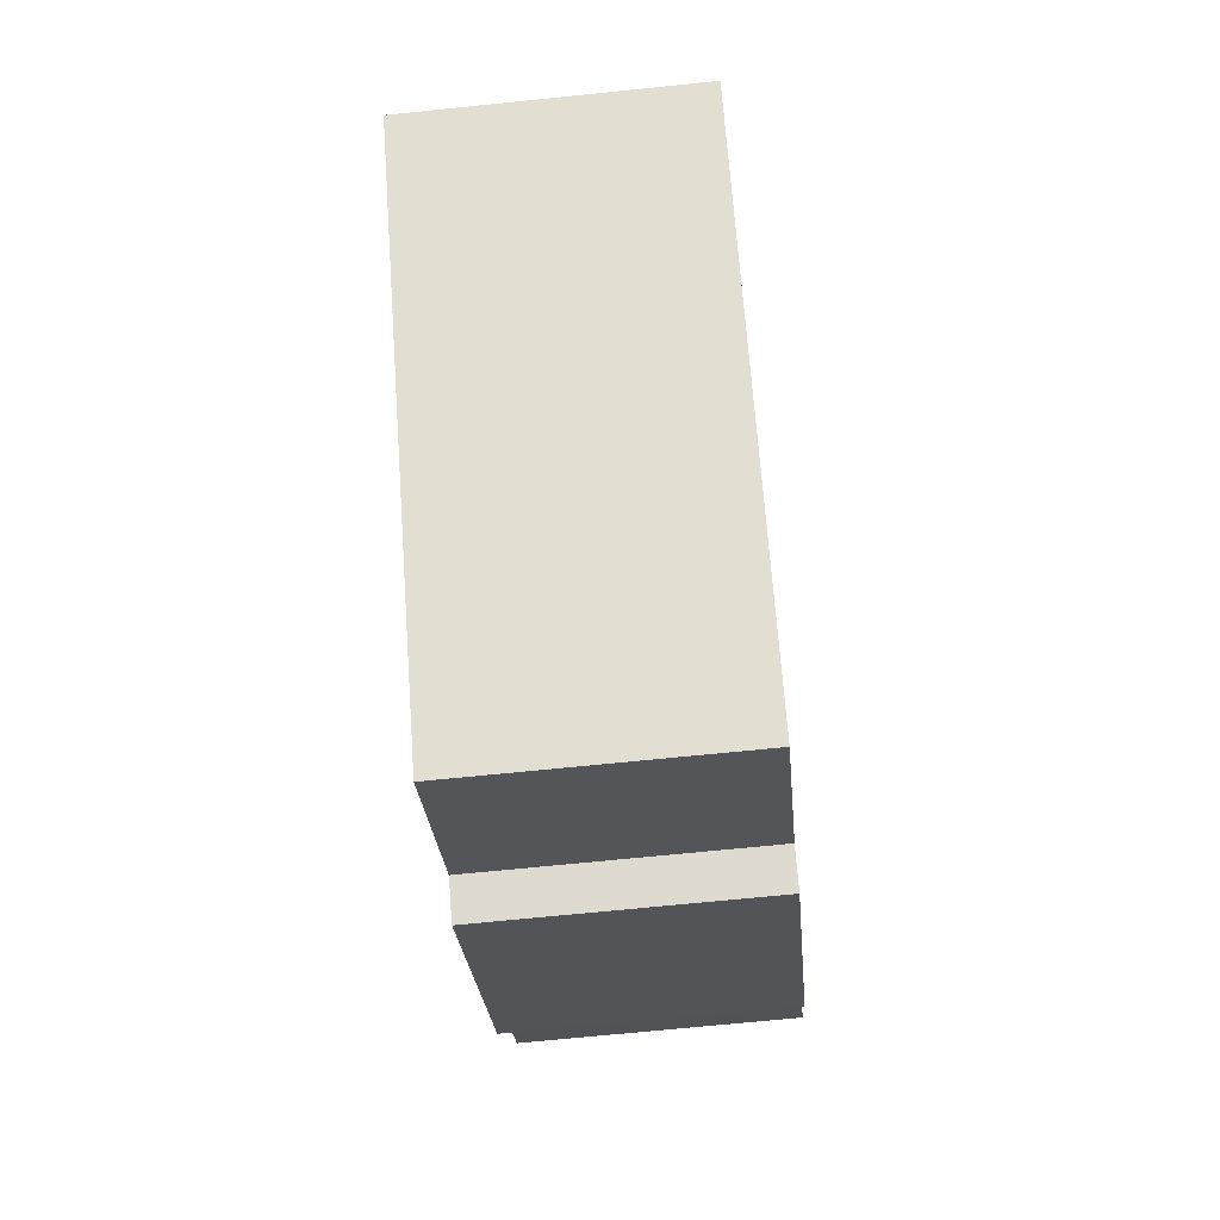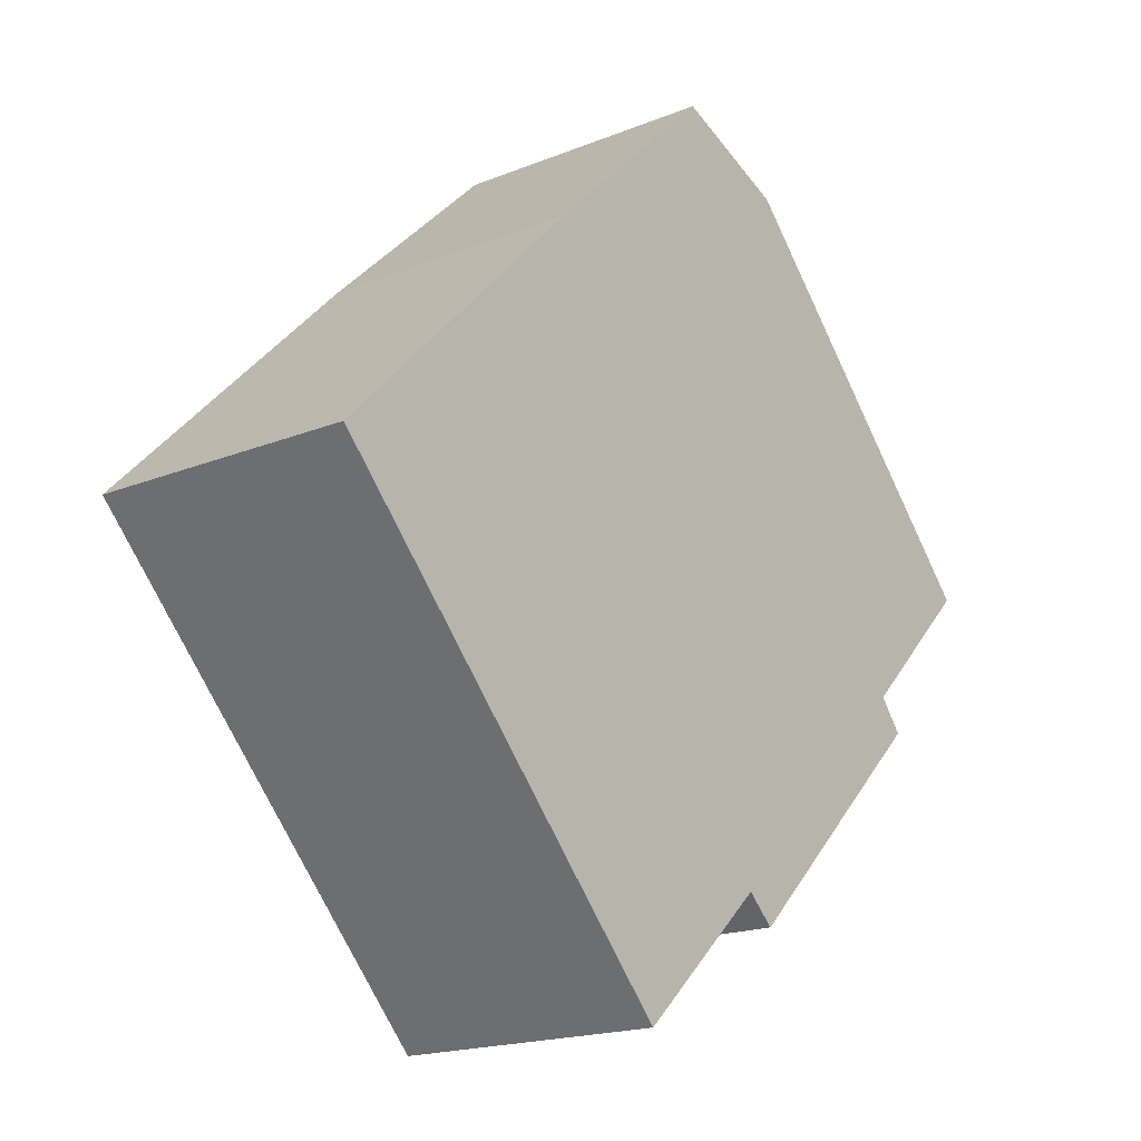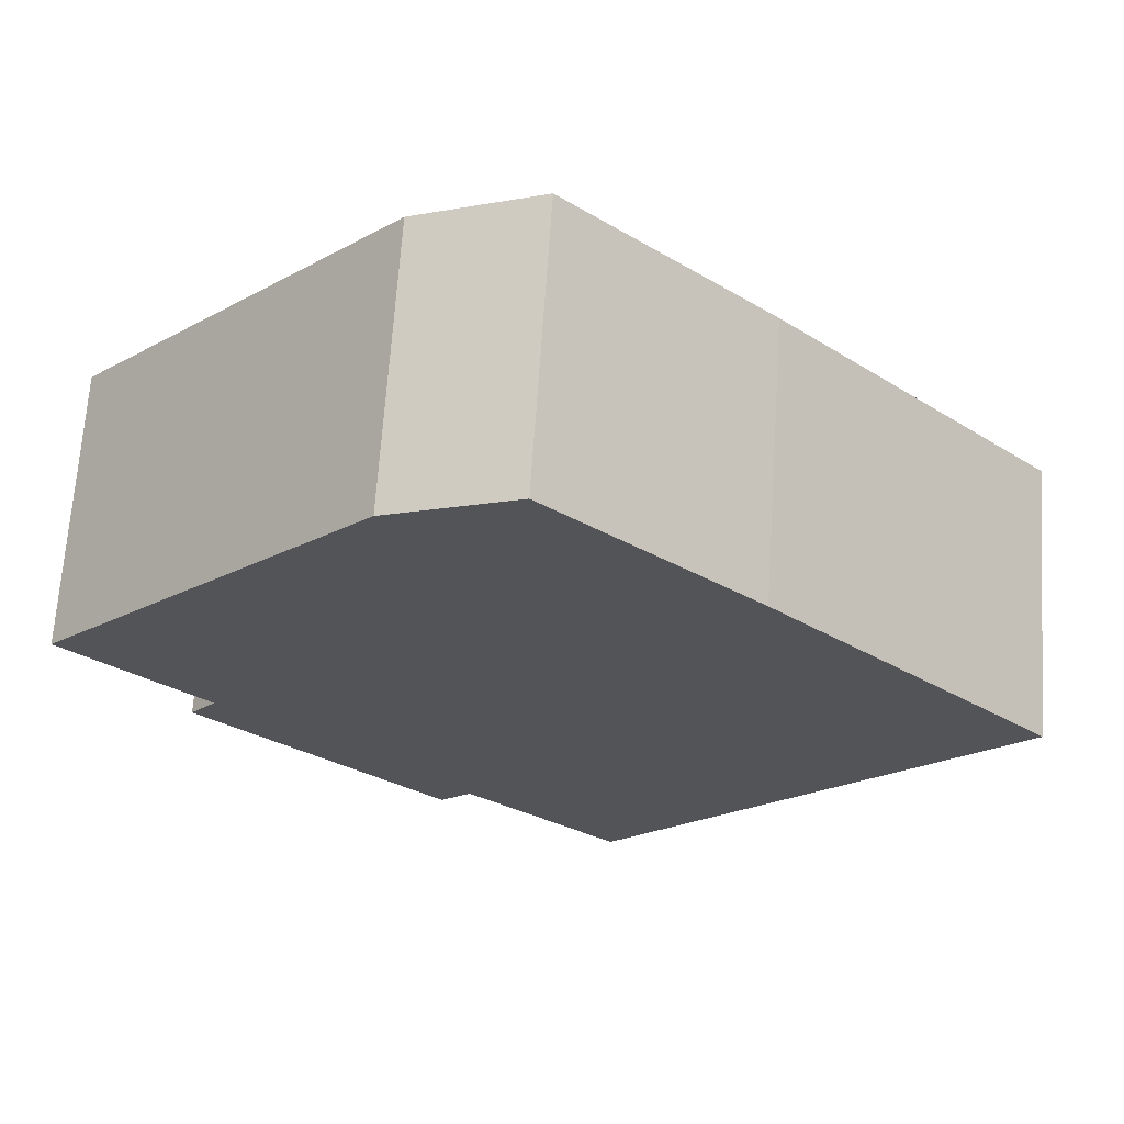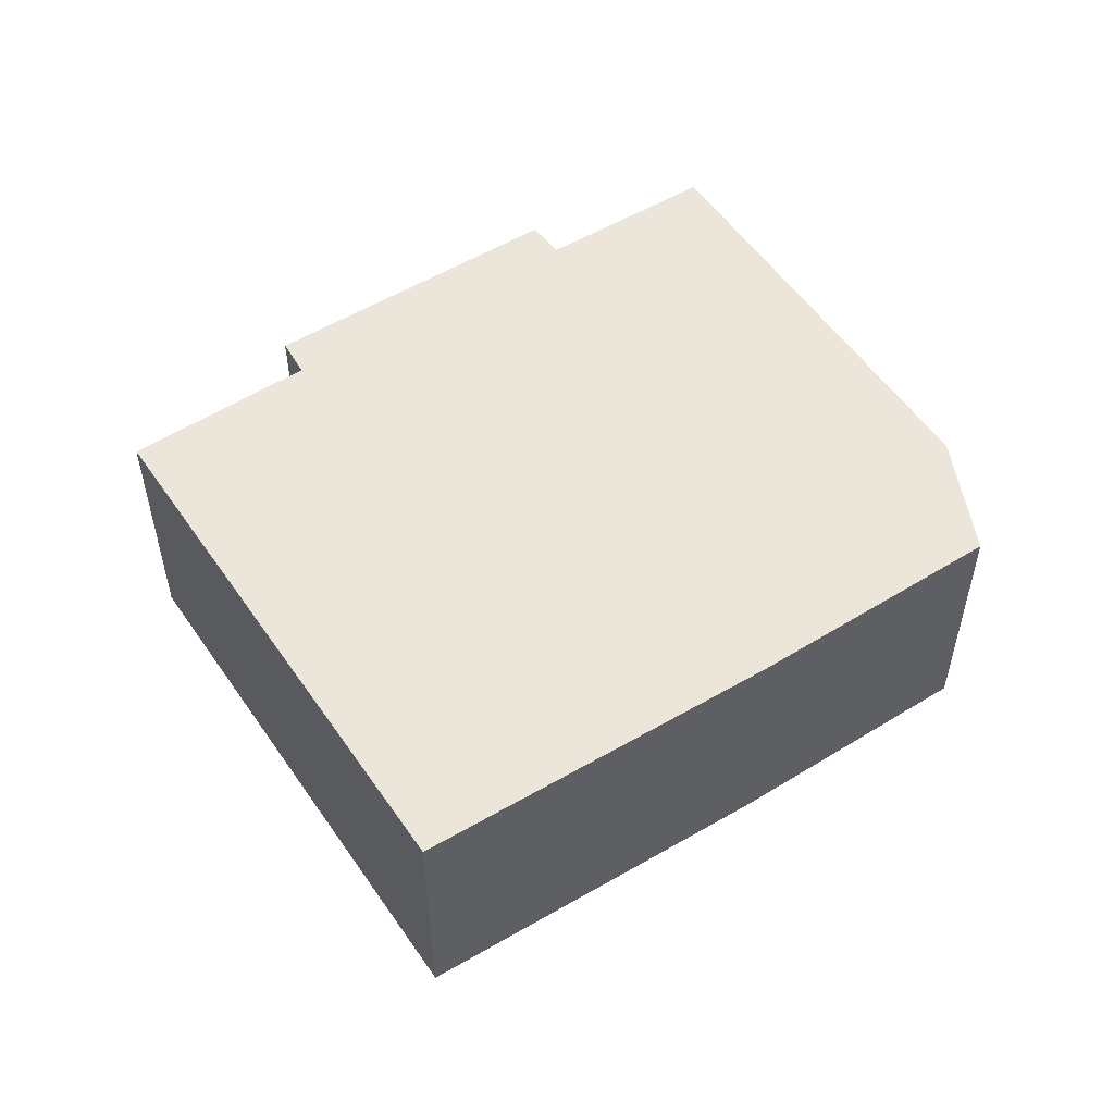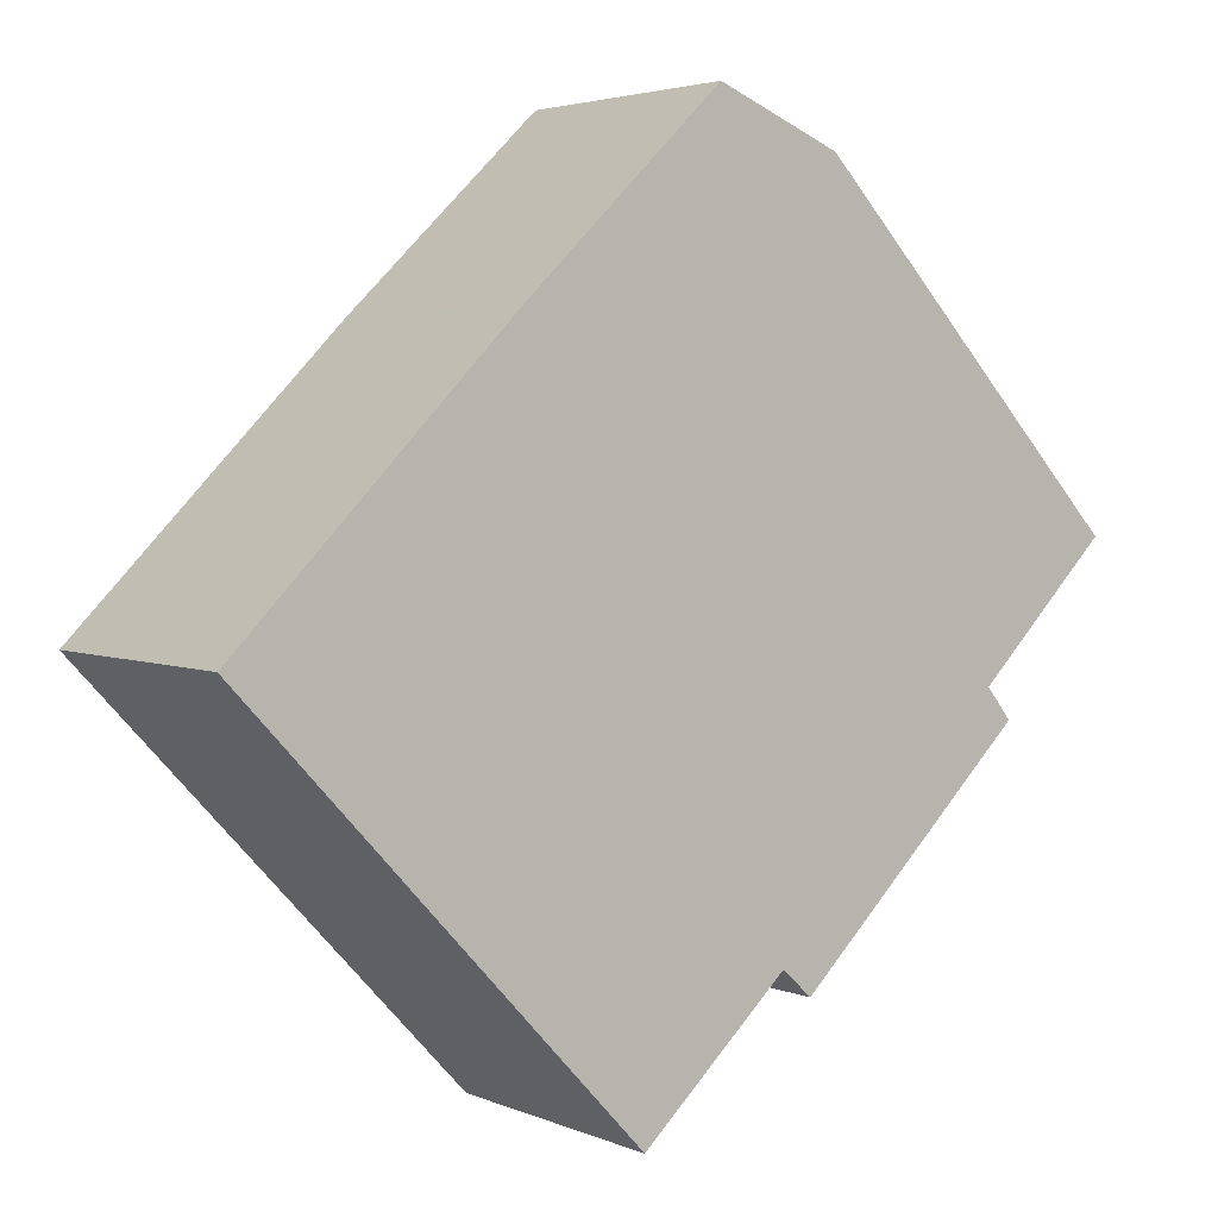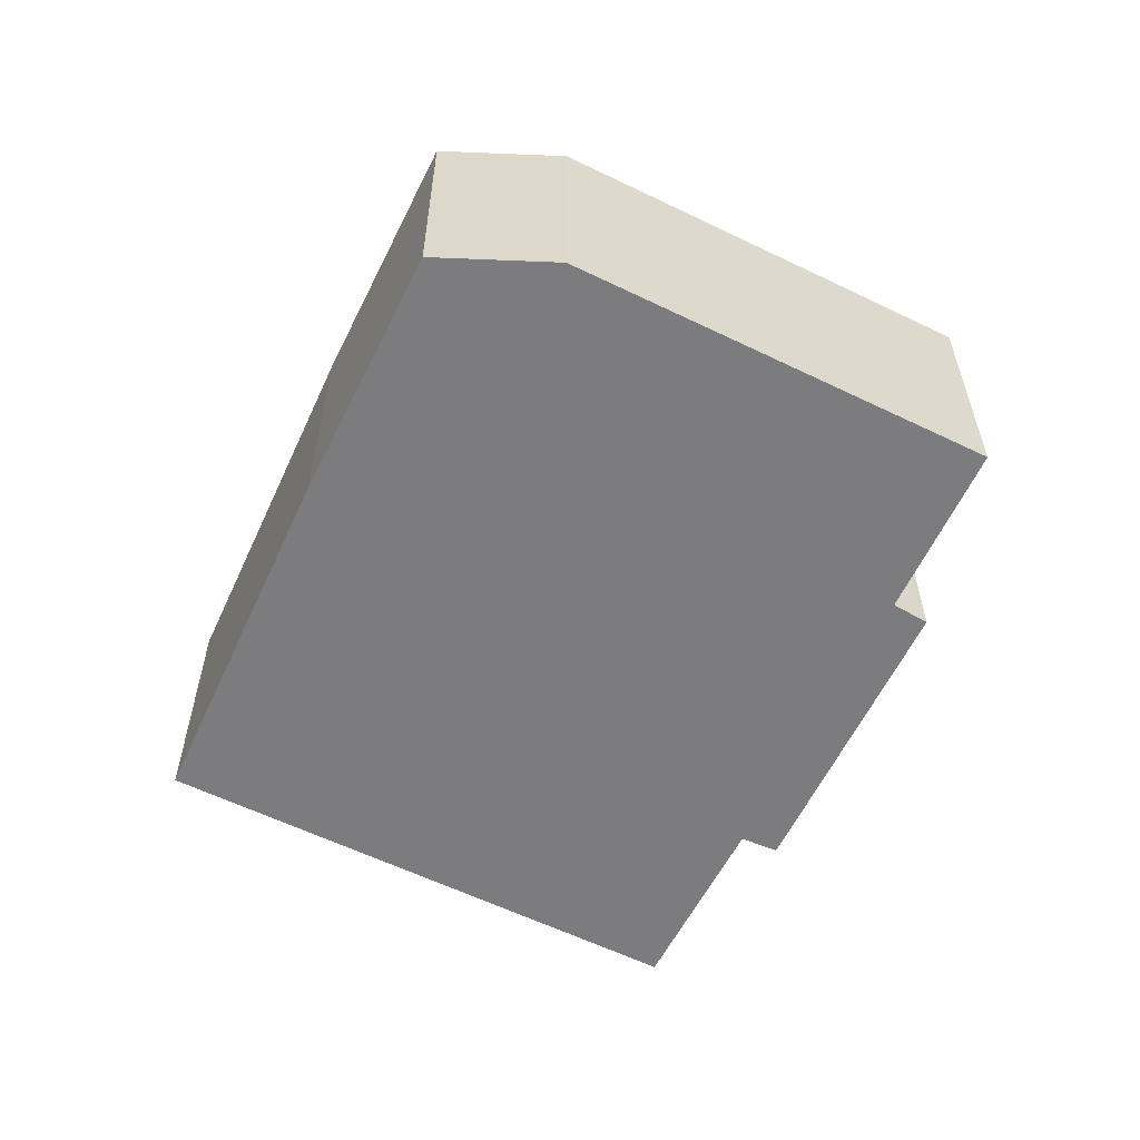
<metadata>
{"format":"obj","ext":"obj","renderer":"f3d","projection":"perspective","resolution":1024,"background":"white","views":[{"elev":-67.8,"azim":-84.1,"up":"+Z"},{"elev":-18.2,"azim":-51.8,"up":"+Z"},{"elev":67.1,"azim":-176.2,"up":"+Z"},{"elev":54.3,"azim":-77.0,"up":"+Y"},{"elev":3.5,"azim":-35.8,"up":"+Z"},{"elev":-58.9,"azim":20.1,"up":"+Y"}]}
</metadata>
<code>
v  0 3.184 1.95e-16
v  4.863 3.184 -4.689
v  4.619 3.184 -4.917
v  6.351 3.184 -3.301
v  9.419 3.184 -0.967
v  9.123 3.184 -0.599
v  10.68 3.184 0.954
v  3.214 3.184 3.261
v  6.979 3.184 4.875
v  5.529 3.184 5.476
v  6.699 3.184 -3.625
v  4.619 3.011e-16 -4.917
v  0 0 0
v  6.699 2.22e-16 -3.625
v  6.351 2.021e-16 -3.301
v  3.214 -1.997e-16 3.261
v  5.529 -3.353e-16 5.476
v  6.979 -2.985e-16 4.875
v  10.68 -5.842e-17 0.954
v  9.123 3.668e-17 -0.599
v  9.419 5.921e-17 -0.967
v  4.863 2.871e-16 -4.689
g defaultobject
f 1 2 3
f 2 1 4
f 4 1 5
f 5 1 6
f 6 1 7
f 7 1 8
f 7 8 9
f 9 8 10
f 5 11 4
f 12 1 3
f 1 12 13
f 14 4 11
f 4 14 15
f 13 8 1
f 8 13 16
f 16 10 8
f 10 16 17
f 17 9 10
f 9 17 18
f 18 7 9
f 7 18 19
f 20 5 6
f 5 20 21
f 19 6 7
f 6 19 20
f 2 12 3
f 12 2 4
f 12 4 22
f 22 4 15
f 21 11 5
f 11 21 14
f 16 18 17
f 18 16 13
f 18 13 19
f 19 13 12
f 19 12 20
f 20 12 22
f 20 22 15
f 20 15 21
f 14 21 15

</code>
